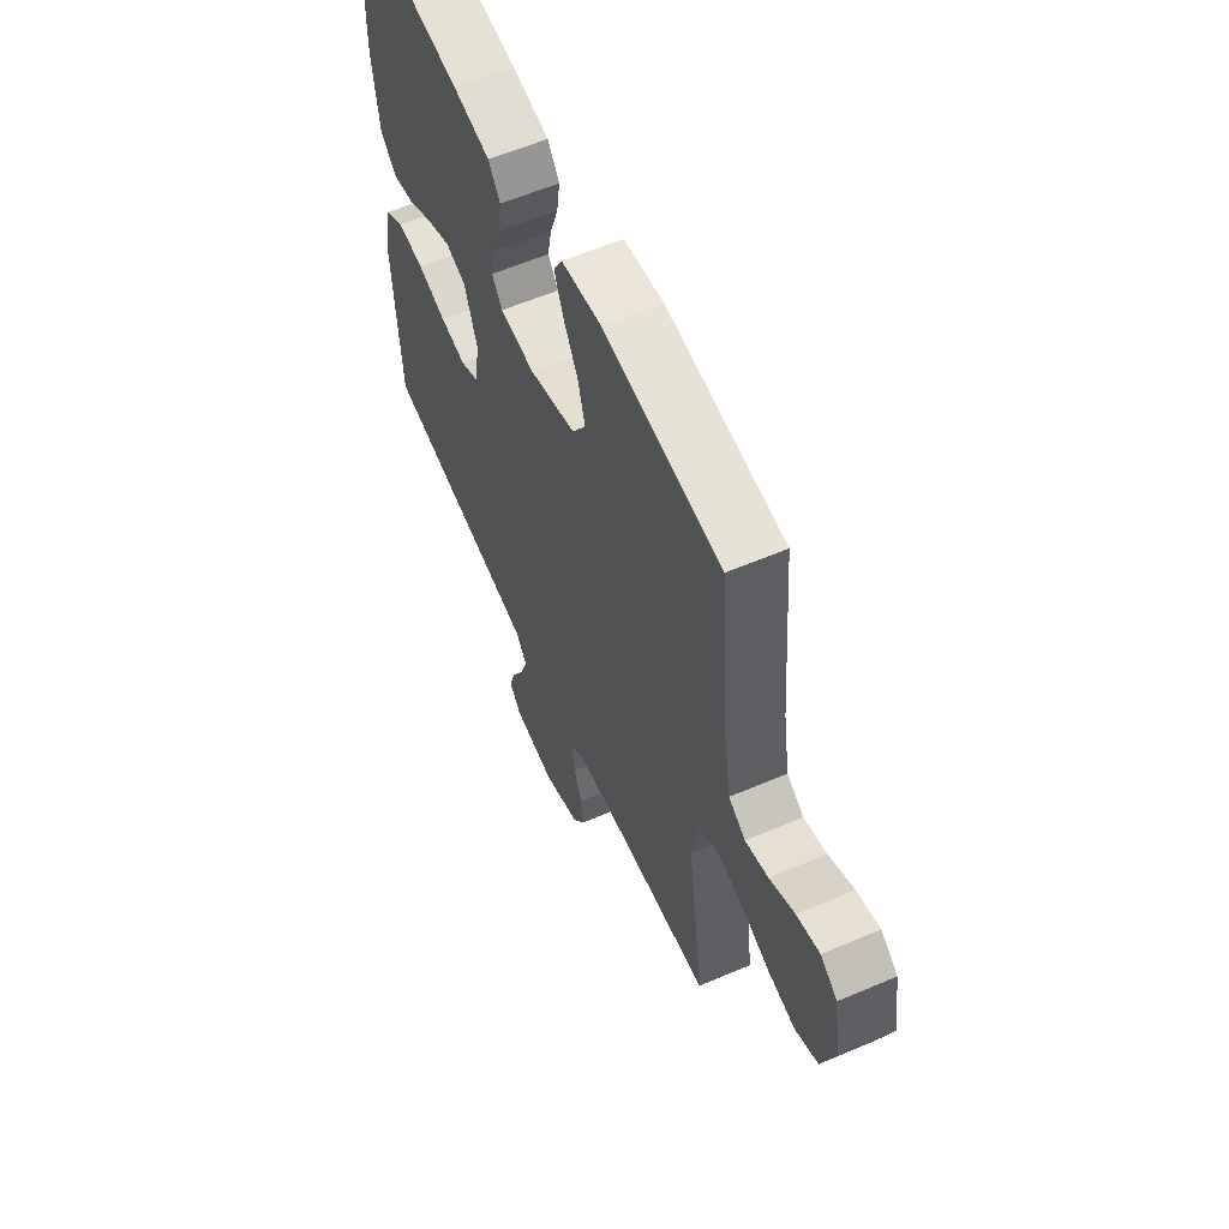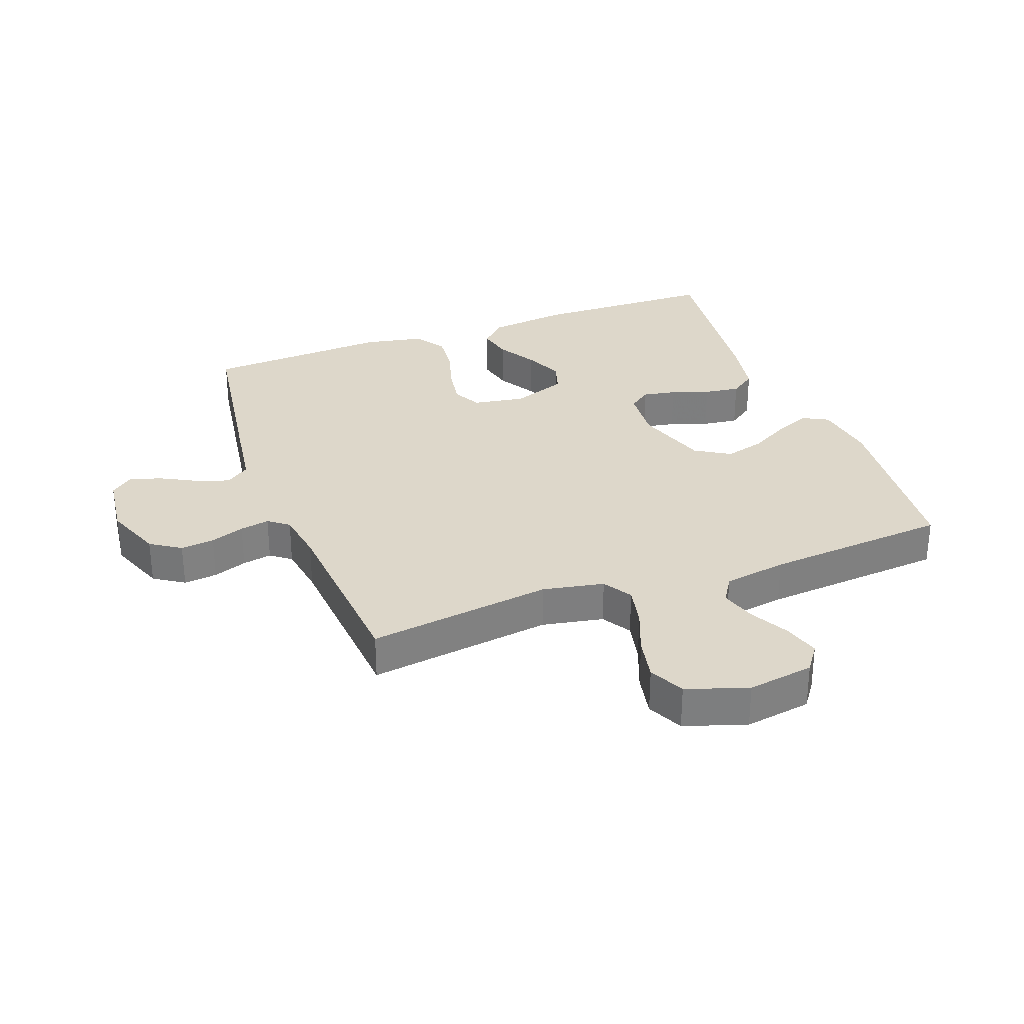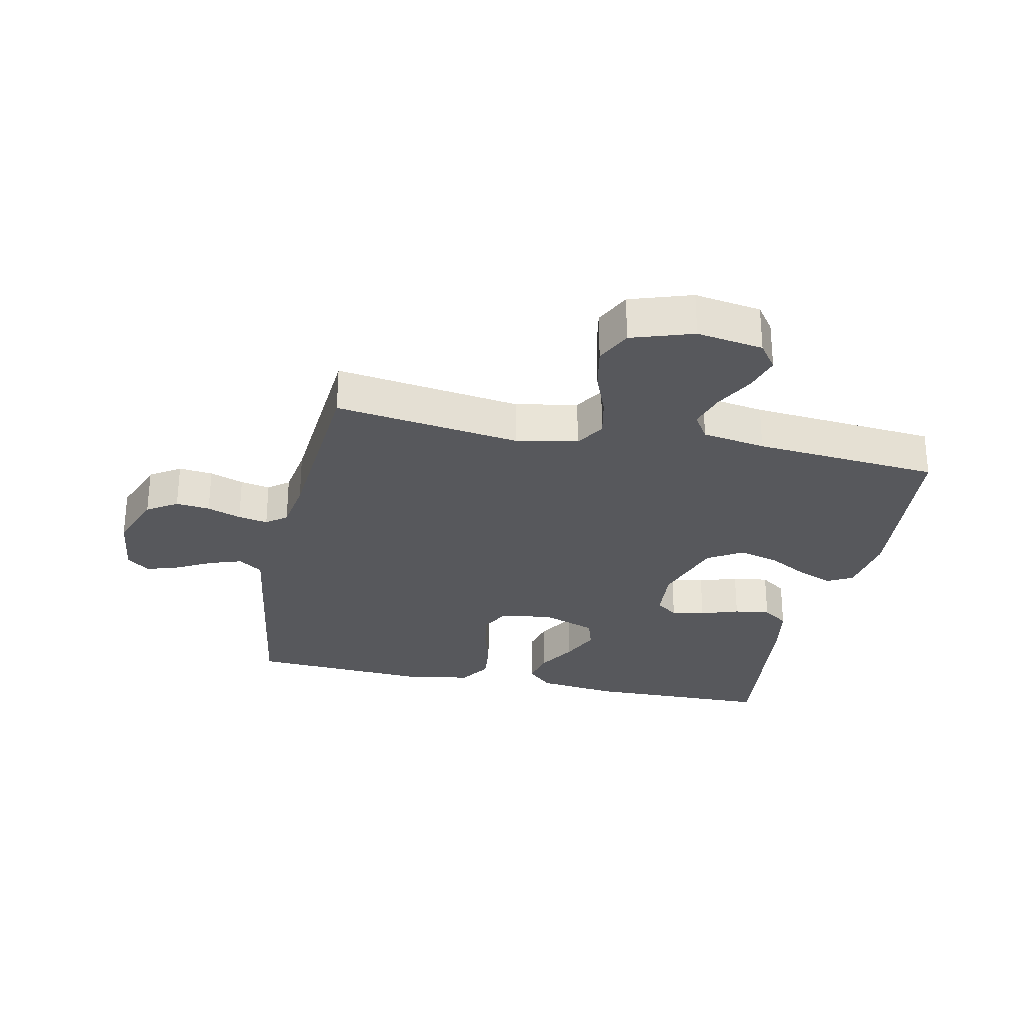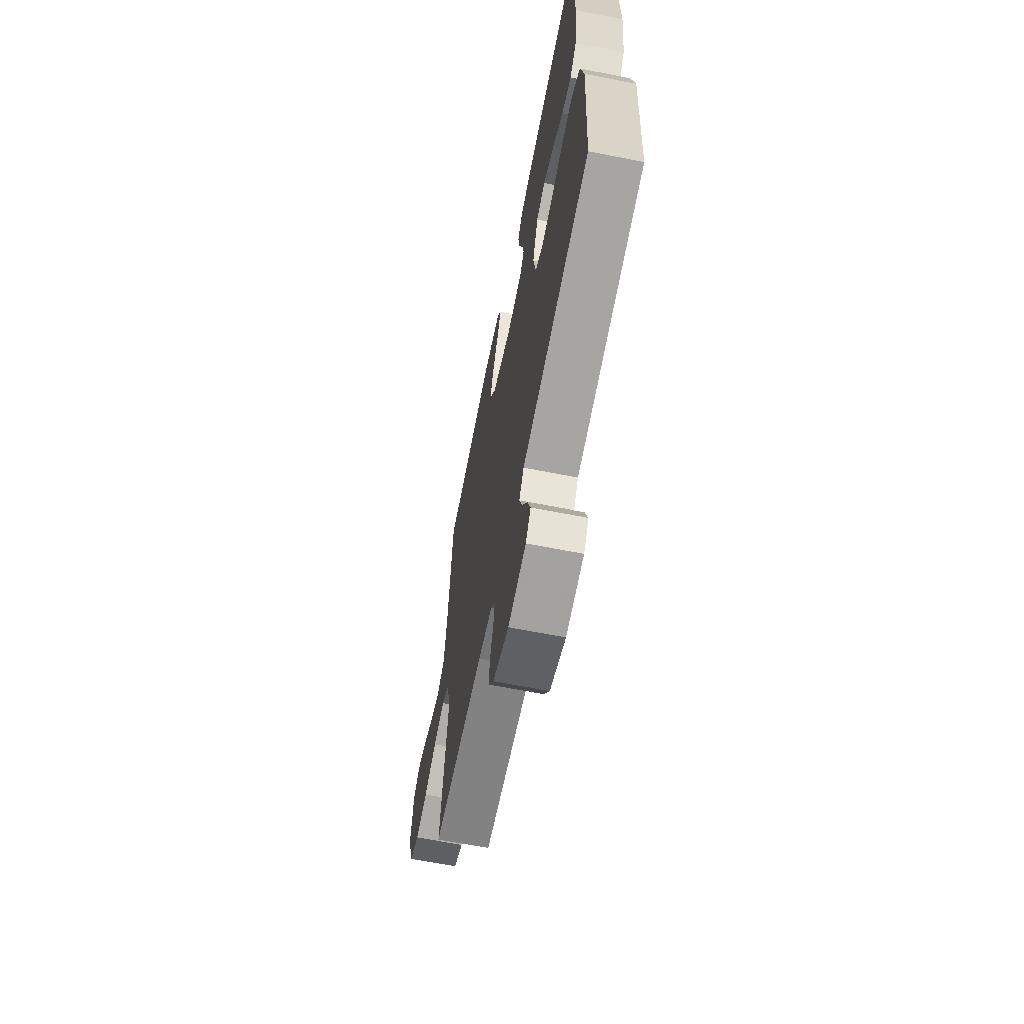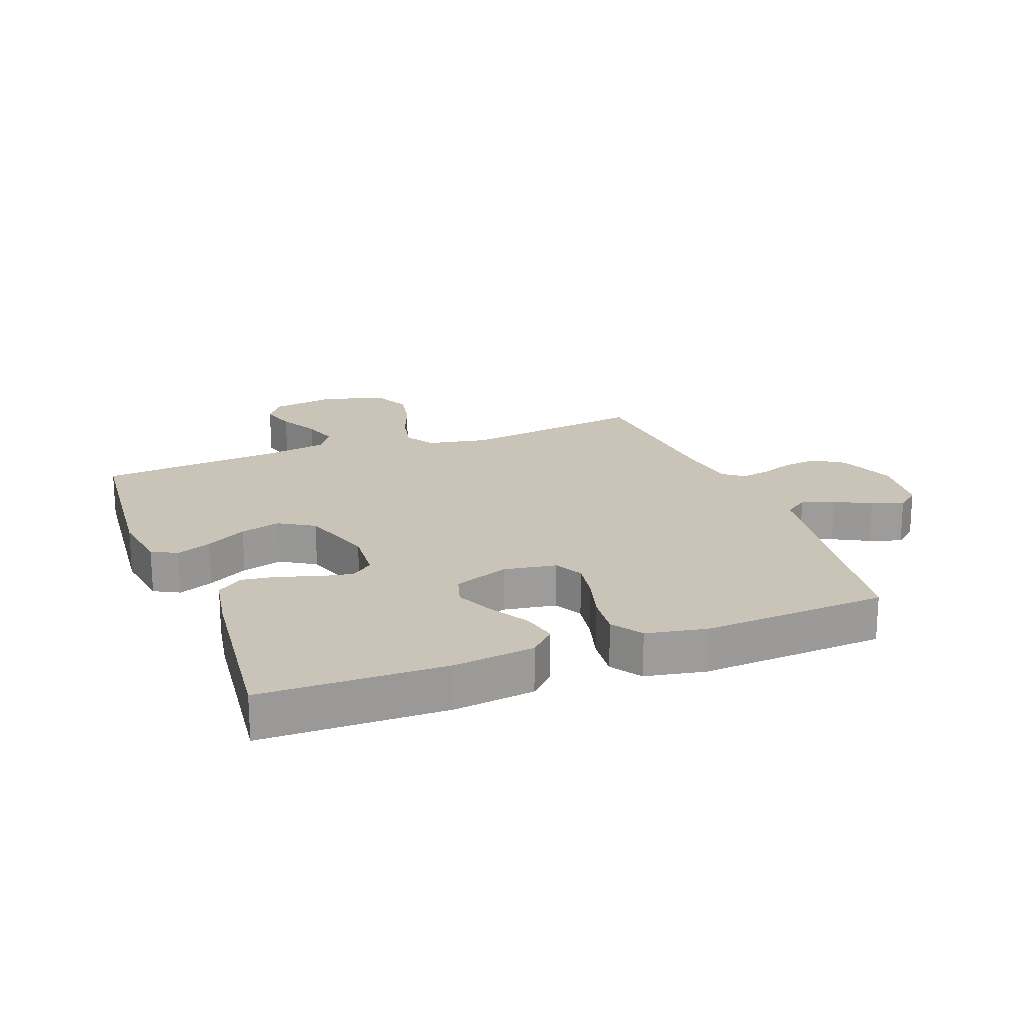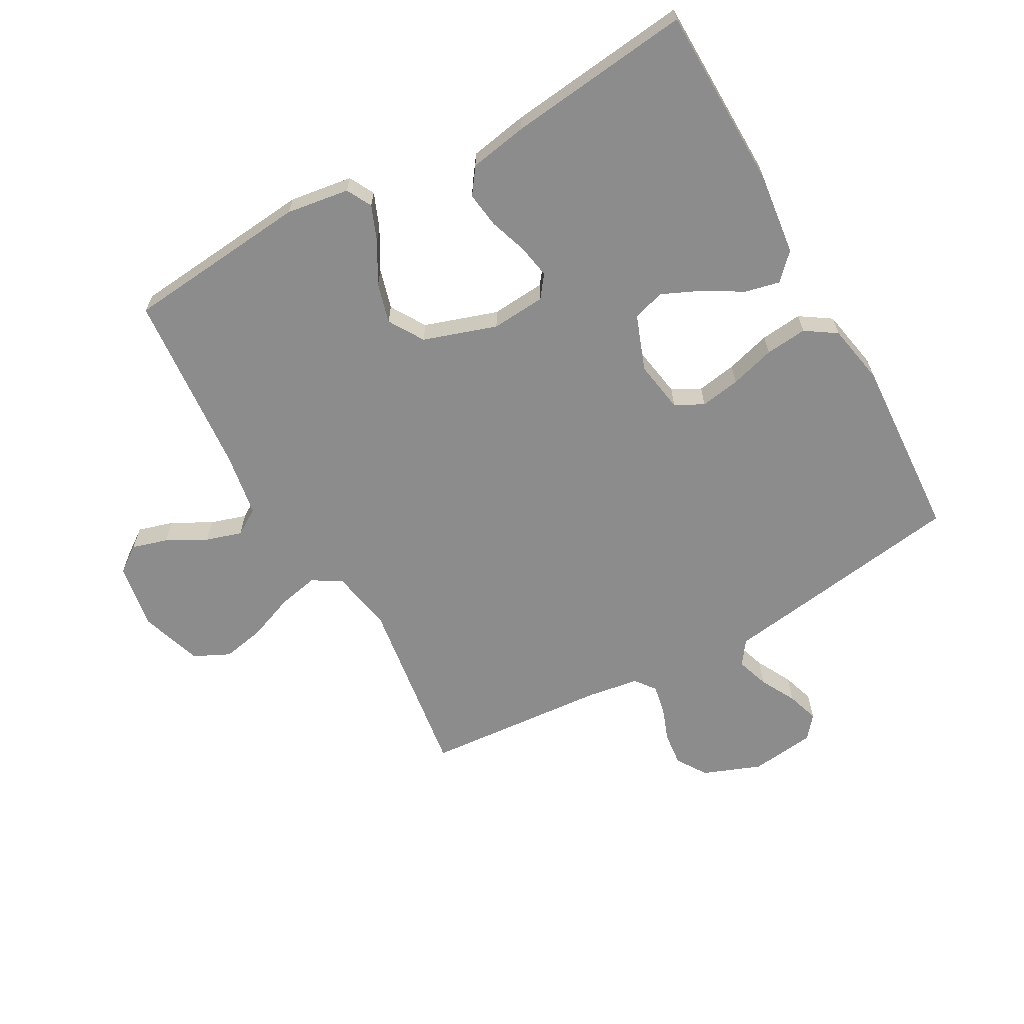
<metadata>
{"format":"obj","ext":"obj","renderer":"f3d","projection":"perspective","resolution":1024,"background":"white","views":[{"elev":59.5,"azim":-113.7,"up":"+Z"},{"elev":30.9,"azim":-110.3,"up":"+Y"},{"elev":-28.4,"azim":-102.0,"up":"+Y"},{"elev":-65.3,"azim":78.8,"up":"+Z"},{"elev":20.0,"azim":69.1,"up":"+Y"},{"elev":-64.2,"azim":29.1,"up":"+Y"}]}
</metadata>
<code>
v -0.5 0.07 -0.5
v -0.458 0.07 -0.2
v -0.477 0.07 -0.1
v -0.524 0.07 -0.071
v -0.59 0.07 -0.085
v -0.664 0.07 -0.114
v -0.734 0.07 -0.128
v -0.792 0.07 -0.1
v -0.825 0.07 0
v -0.808 0.07 0.108
v -0.765 0.07 0.139
v -0.707 0.07 0.122
v -0.643 0.07 0.088
v -0.585 0.07 0.07
v -0.542 0.07 0.097
v -0.525 0.07 0.2
v -0.5 0.07 0.5
v -0.2 0.07 0.529
v -0.098 0.07 0.514
v -0.076 0.07 0.473
v -0.099 0.07 0.416
v -0.136 0.07 0.35
v -0.154 0.07 0.285
v -0.119 0.07 0.228
v 0 0.07 0.189
v 0.088 0.07 0.196
v 0.115 0.07 0.232
v 0.105 0.07 0.286
v 0.084 0.07 0.348
v 0.076 0.07 0.406
v 0.106 0.07 0.448
v 0.2 0.07 0.465
v 0.5 0.07 0.5
v 0.506 0.07 0.2
v 0.49 0.07 0.069
v 0.45 0.07 0.028
v 0.393 0.07 0.041
v 0.33 0.07 0.078
v 0.267 0.07 0.106
v 0.215 0.07 0.09
v 0.182 0.07 0
v 0.196 0.07 -0.084
v 0.242 0.07 -0.108
v 0.307 0.07 -0.097
v 0.38 0.07 -0.076
v 0.448 0.07 -0.069
v 0.498 0.07 -0.102
v 0.517 0.07 -0.2
v 0.5 0.07 -0.5
v 0.2 0.07 -0.545
v 0.098 0.07 -0.56
v 0.07 0.07 -0.599
v 0.088 0.07 -0.652
v 0.119 0.07 -0.71
v 0.136 0.07 -0.762
v 0.106 0.07 -0.799
v 0 0.07 -0.812
v -0.094 0.07 -0.776
v -0.126 0.07 -0.727
v -0.12 0.07 -0.672
v -0.1 0.07 -0.617
v -0.091 0.07 -0.569
v -0.116 0.07 -0.536
v -0.2 0.07 -0.523
v -0.5 0 -0.5
v -0.458 0 -0.2
v -0.477 0 -0.1
v -0.524 0 -0.071
v -0.59 0 -0.085
v -0.664 0 -0.114
v -0.734 0 -0.128
v -0.792 0 -0.1
v -0.825 0 0
v -0.808 0 0.108
v -0.765 0 0.139
v -0.707 0 0.122
v -0.643 0 0.088
v -0.585 0 0.07
v -0.542 0 0.097
v -0.525 0 0.2
v -0.5 0 0.5
v -0.2 0 0.529
v -0.098 0 0.514
v -0.076 0 0.473
v -0.099 0 0.416
v -0.136 0 0.35
v -0.154 0 0.285
v -0.119 0 0.228
v 0 0 0.189
v 0.088 0 0.196
v 0.115 0 0.232
v 0.105 0 0.286
v 0.084 0 0.348
v 0.076 0 0.406
v 0.106 0 0.448
v 0.2 0 0.465
v 0.5 0 0.5
v 0.506 0 0.2
v 0.49 0 0.069
v 0.45 0 0.028
v 0.393 0 0.041
v 0.33 0 0.078
v 0.267 0 0.106
v 0.215 0 0.09
v 0.182 0 0
v 0.196 0 -0.084
v 0.242 0 -0.108
v 0.307 0 -0.097
v 0.38 0 -0.076
v 0.448 0 -0.069
v 0.498 0 -0.102
v 0.517 0 -0.2
v 0.5 0 -0.5
v 0.2 0 -0.545
v 0.098 0 -0.56
v 0.07 0 -0.599
v 0.088 0 -0.652
v 0.119 0 -0.71
v 0.136 0 -0.762
v 0.106 0 -0.799
v 0 0 -0.812
v -0.094 0 -0.776
v -0.126 0 -0.727
v -0.12 0 -0.672
v -0.1 0 -0.617
v -0.091 0 -0.569
v -0.116 0 -0.536
v -0.2 0 -0.523
f 59 60 61
f 58 59 61
f 57 58 61
f 56 57 61
f 55 56 61
f 54 55 61
f 53 54 61
f 52 53 61 62
f 51 52 62 63
f 51 63 64
f 50 51 64
f 49 50 64
f 48 49 64
f 47 48 64
f 46 47 64
f 45 46 64
f 44 45 64
f 36 37 38
f 35 36 38
f 34 35 38
f 33 34 38
f 32 33 38
f 31 32 38
f 30 31 38
f 29 30 38
f 28 29 38
f 27 28 38 39
f 26 27 39 40
f 20 21 22
f 19 20 22
f 18 19 22
f 17 18 22
f 16 17 22
f 15 16 22 23
f 14 15 23 24
f 11 12 13
f 10 11 13
f 9 10 13
f 8 9 13
f 7 8 13
f 6 7 13
f 5 6 13
f 4 5 13 14
f 14 24 25
f 4 14 25
f 3 4 25
f 43 44 64 1
f 26 40 41
f 25 26 41
f 3 25 41
f 2 3 41
f 2 41 42
f 1 2 42 43
f 125 124 123
f 125 123 122
f 125 122 121
f 125 121 120
f 125 120 119
f 125 119 118
f 125 118 117
f 126 125 117 116
f 127 126 116 115
f 128 127 115
f 128 115 114
f 128 114 113
f 128 113 112
f 128 112 111
f 128 111 110
f 128 110 109
f 128 109 108
f 102 101 100
f 102 100 99
f 102 99 98
f 102 98 97
f 102 97 96
f 102 96 95
f 102 95 94
f 102 94 93
f 102 93 92
f 103 102 92 91
f 104 103 91 90
f 86 85 84
f 86 84 83
f 86 83 82
f 86 82 81
f 86 81 80
f 87 86 80 79
f 88 87 79 78
f 77 76 75
f 77 75 74
f 77 74 73
f 77 73 72
f 77 72 71
f 77 71 70
f 77 70 69
f 78 77 69 68
f 89 88 78
f 89 78 68
f 89 68 67
f 65 128 108 107
f 105 104 90
f 105 90 89
f 105 89 67
f 105 67 66
f 106 105 66
f 107 106 66 65
f 1 65 66 2
f 2 66 67 3
f 3 67 68 4
f 4 68 69 5
f 5 69 70 6
f 6 70 71 7
f 7 71 72 8
f 8 72 73 9
f 9 73 74 10
f 10 74 75 11
f 11 75 76 12
f 12 76 77 13
f 13 77 78 14
f 14 78 79 15
f 15 79 80 16
f 16 80 81 17
f 17 81 82 18
f 18 82 83 19
f 19 83 84 20
f 20 84 85 21
f 21 85 86 22
f 22 86 87 23
f 23 87 88 24
f 24 88 89 25
f 25 89 90 26
f 26 90 91 27
f 27 91 92 28
f 28 92 93 29
f 29 93 94 30
f 30 94 95 31
f 31 95 96 32
f 32 96 97 33
f 33 97 98 34
f 34 98 99 35
f 35 99 100 36
f 36 100 101 37
f 37 101 102 38
f 38 102 103 39
f 39 103 104 40
f 40 104 105 41
f 41 105 106 42
f 42 106 107 43
f 43 107 108 44
f 44 108 109 45
f 45 109 110 46
f 46 110 111 47
f 47 111 112 48
f 48 112 113 49
f 49 113 114 50
f 50 114 115 51
f 51 115 116 52
f 52 116 117 53
f 53 117 118 54
f 54 118 119 55
f 55 119 120 56
f 56 120 121 57
f 57 121 122 58
f 58 122 123 59
f 59 123 124 60
f 60 124 125 61
f 61 125 126 62
f 62 126 127 63
f 63 127 128 64
f 64 128 65 1

</code>
